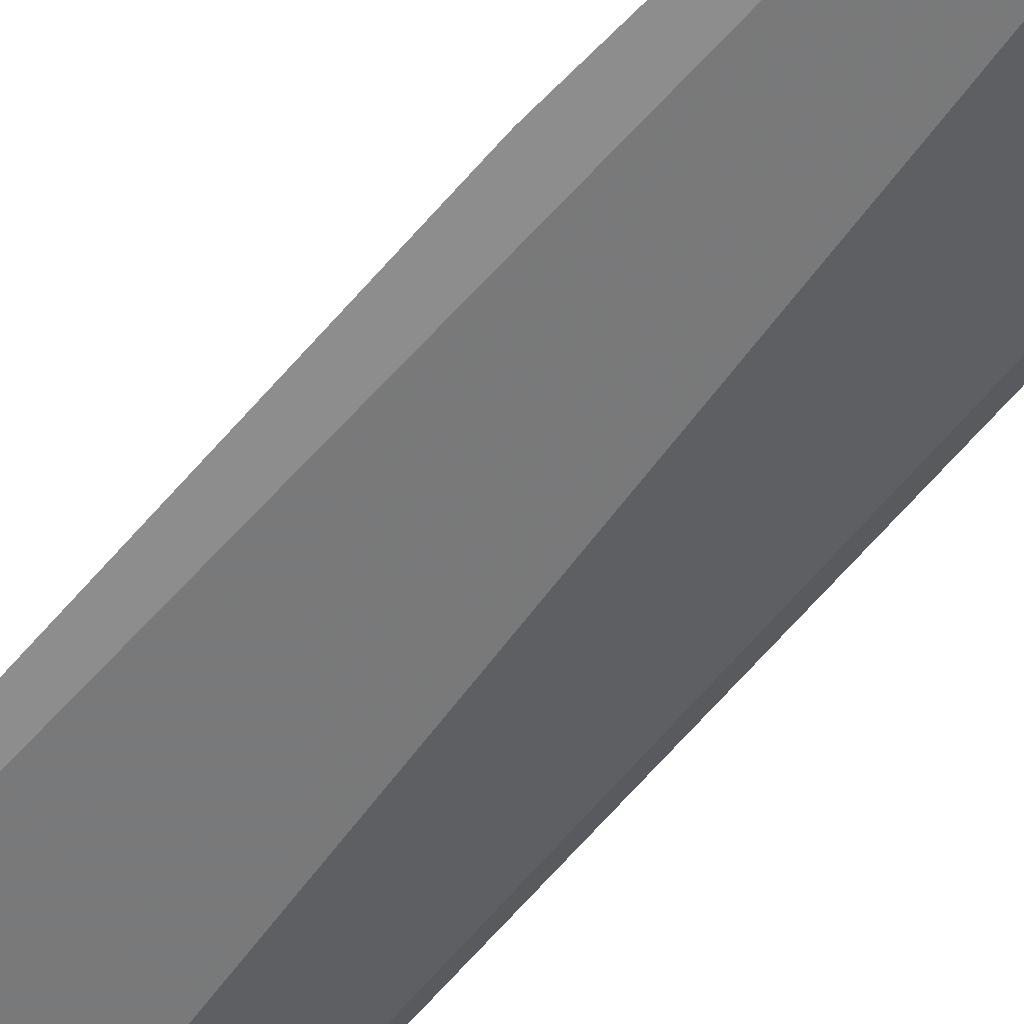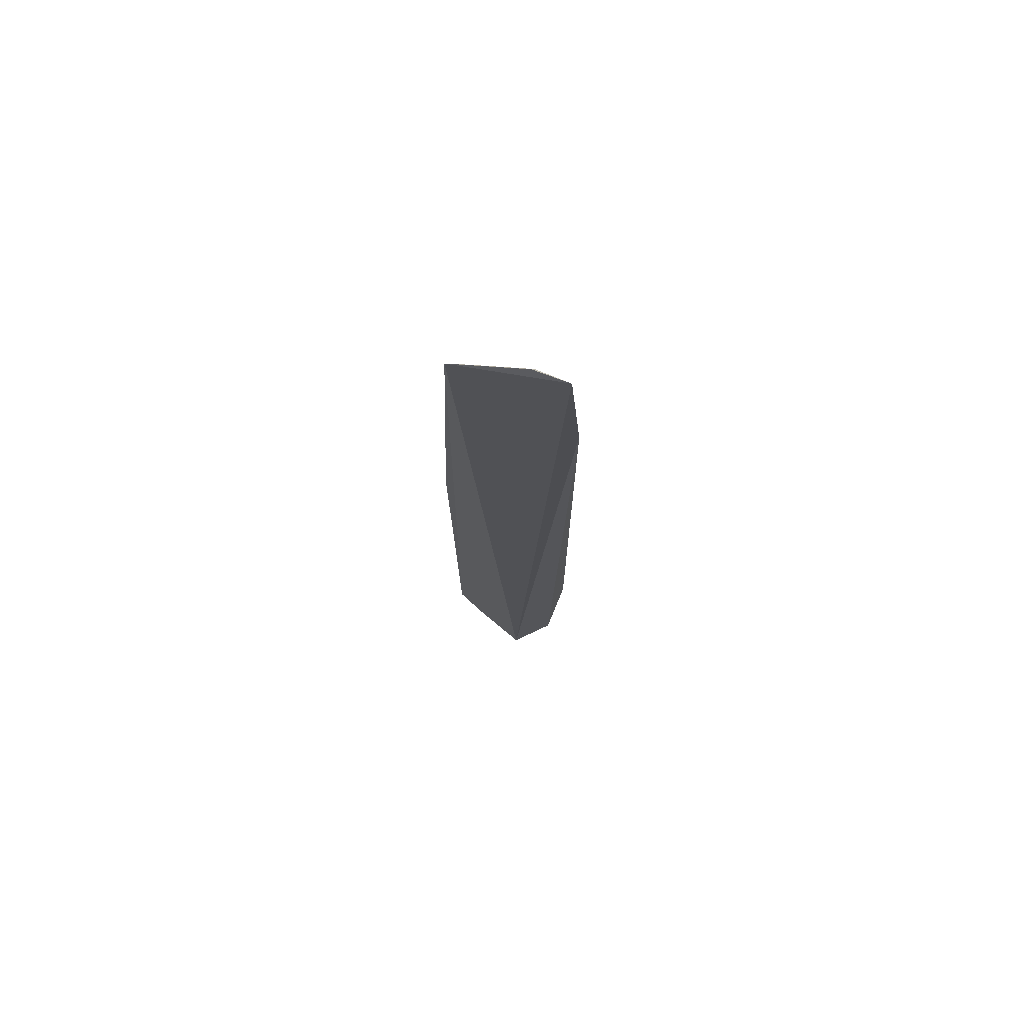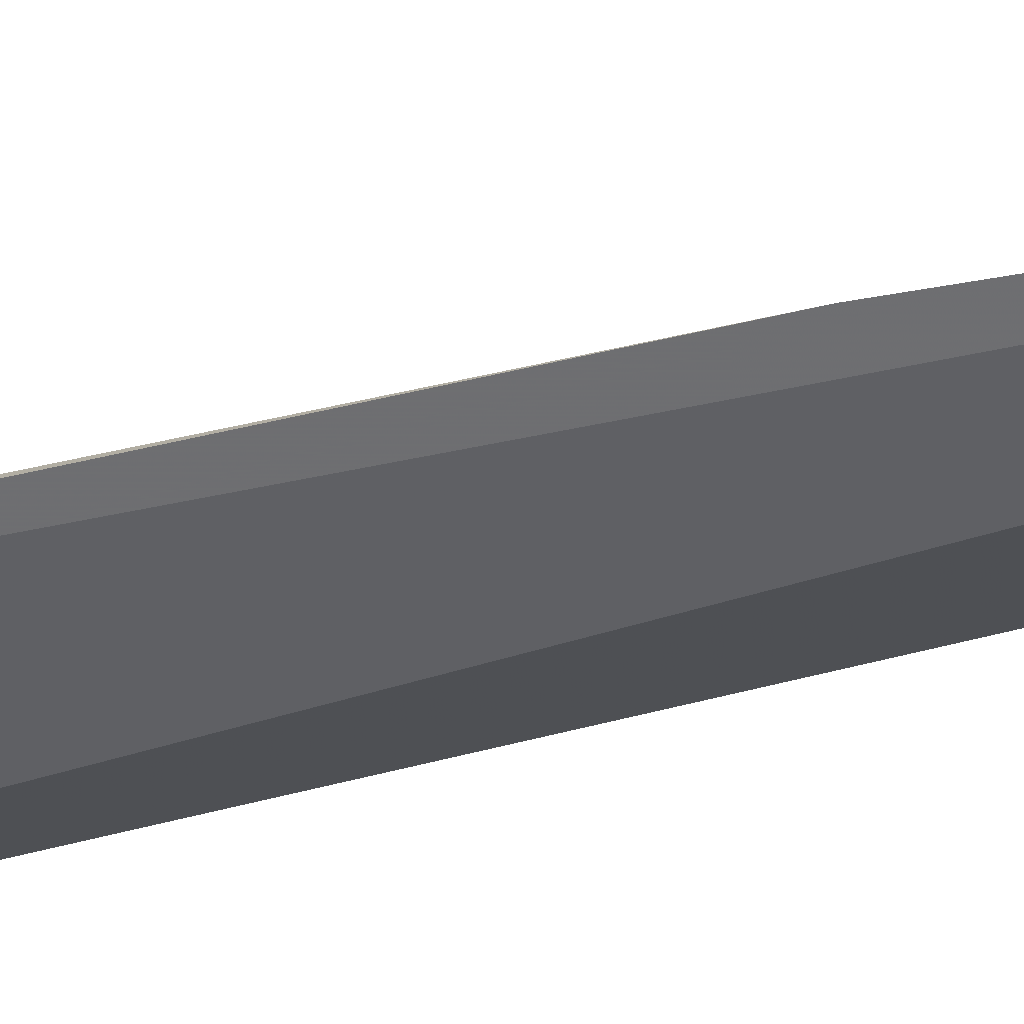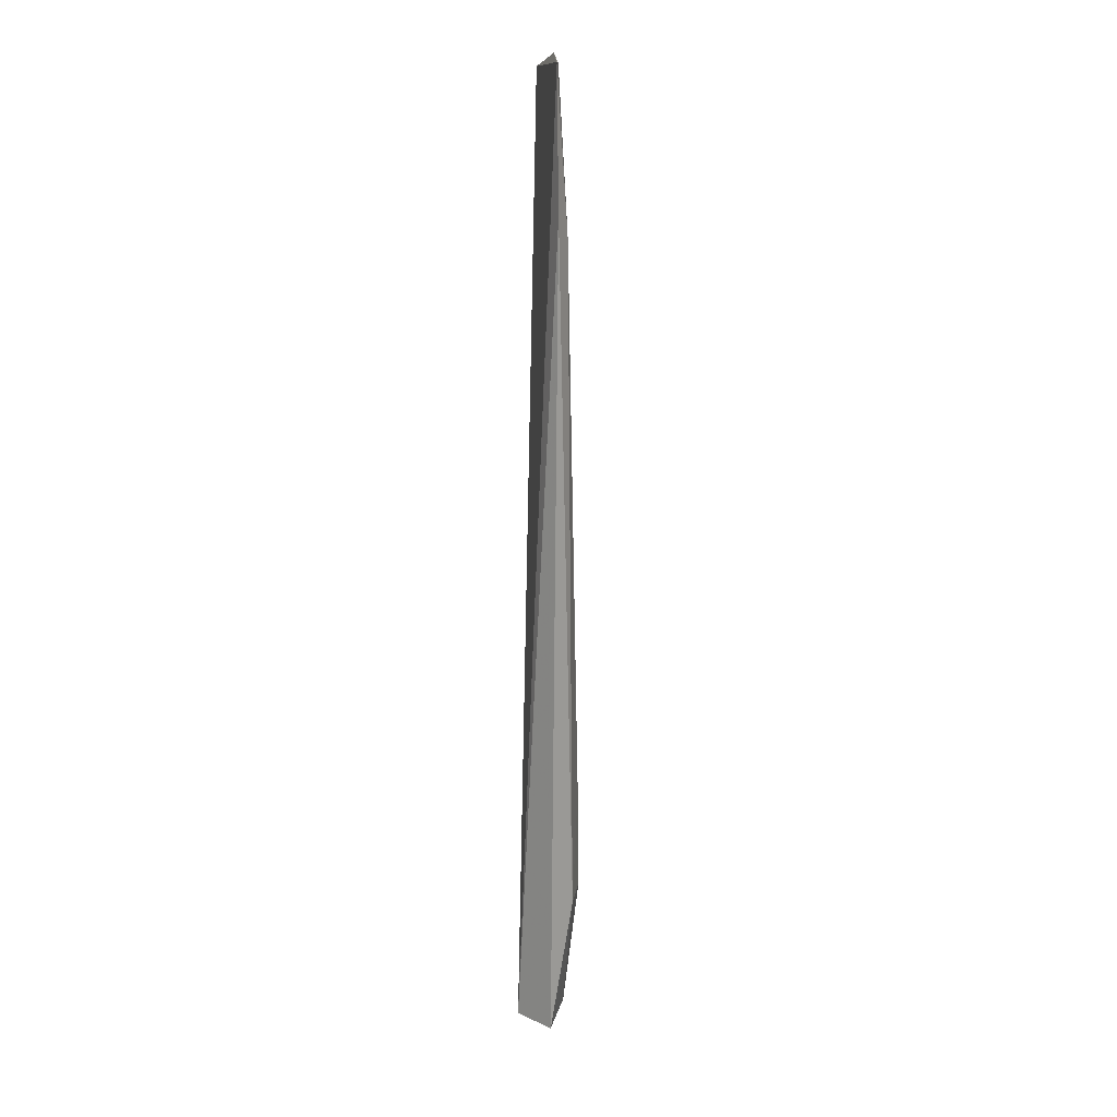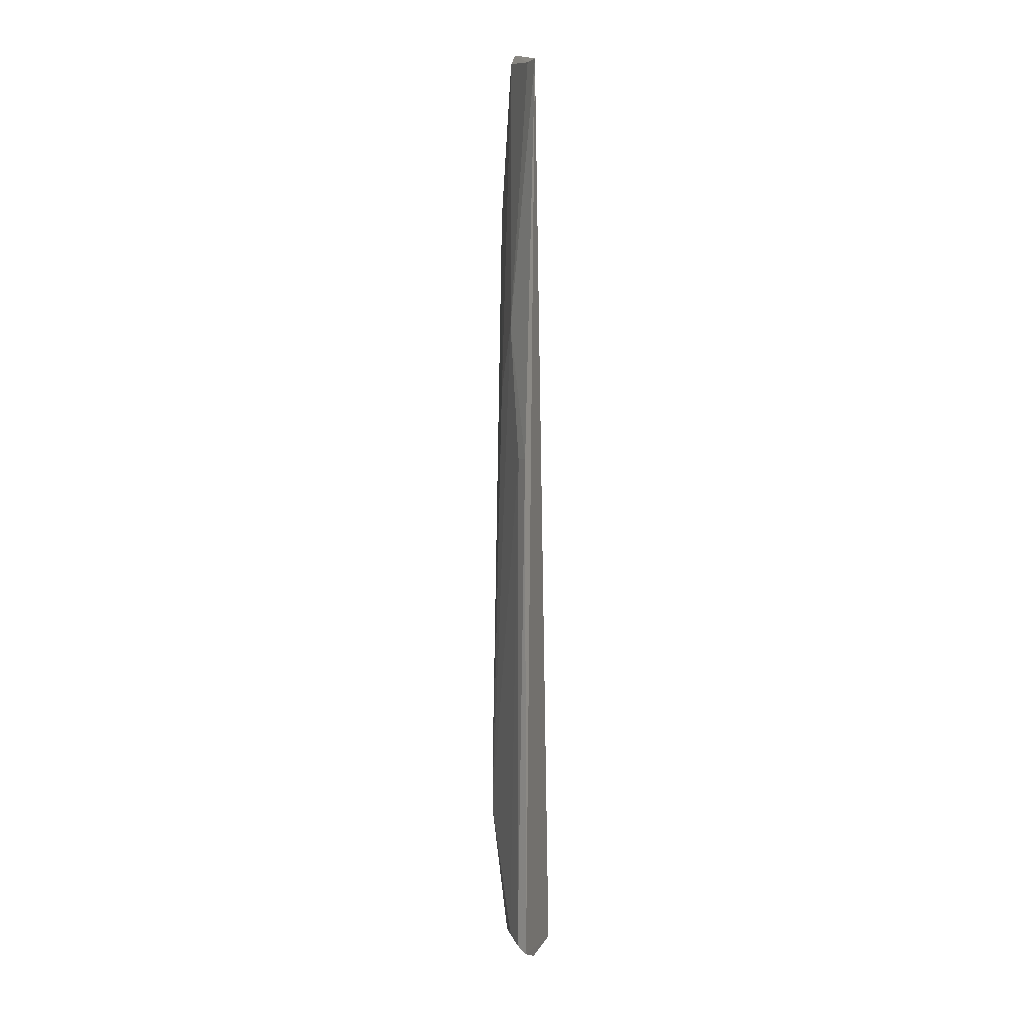
<metadata>
{"format":"obj","ext":"obj","renderer":"f3d","projection":"perspective","resolution":1024,"background":"white","views":[{"elev":-65.4,"azim":-41.1,"up":"+Y"},{"elev":74.9,"azim":51.6,"up":"+Z"},{"elev":-55.6,"azim":-76.2,"up":"+Y"},{"elev":14.6,"azim":120.7,"up":"+Z"},{"elev":6.8,"azim":-62.0,"up":"+Z"}]}
</metadata>
<code>
v -0.01205 0.02645 0.1282
v -0.01089 0.02737 0.1101
v -0.01667 0.02707 0.02113
v -0.0209 0.01807 0.001586
v -0.0128 0.01976 0.001575
v -0.02541 0.01715 0.07384
v -0.01348 0.02715 0.1074
v -0.01187 0.02894 0.02065
v -0.02424 0.01889 0.004081
v -0.02256 0.01721 0.1277
v -0.02161 0.02143 0.09188
v -0.01137 0.02583 0.00157
v -0.01651 0.02699 0.03461
v -0.02495 0.01718 0.003346
v -0.01586 0.02436 0.1282
v -0.02428 0.01877 0.07372
v -0.02032 0.02039 0.002139
v -0.01673 0.02462 0.003147
v -0.01878 0.02433 0.08285
v -0.02097 0.01914 0.1275
v -0.01576 0.02379 0.1293
v -0.02208 0.02126 0.005194
v -0.01417 0.02483 0.001996
f 5 2 1
f 7 1 2
f 8 7 2
f 10 5 1
f 11 6 10
f 12 8 2
f 12 2 5
f 12 5 4
f 13 8 3
f 13 7 8
f 14 6 9
f 14 10 6
f 14 4 5
f 14 5 10
f 15 1 7
f 16 9 6
f 16 6 11
f 16 11 3
f 17 12 4
f 17 14 9
f 17 4 14
f 18 3 8
f 18 8 12
f 18 17 9
f 19 7 13
f 19 15 7
f 19 11 15
f 19 13 3
f 19 3 11
f 20 15 11
f 20 11 10
f 21 10 1
f 21 1 15
f 21 20 10
f 21 15 20
f 22 16 3
f 22 9 16
f 22 18 9
f 22 3 18
f 23 18 12
f 23 12 17
f 23 17 18

</code>
